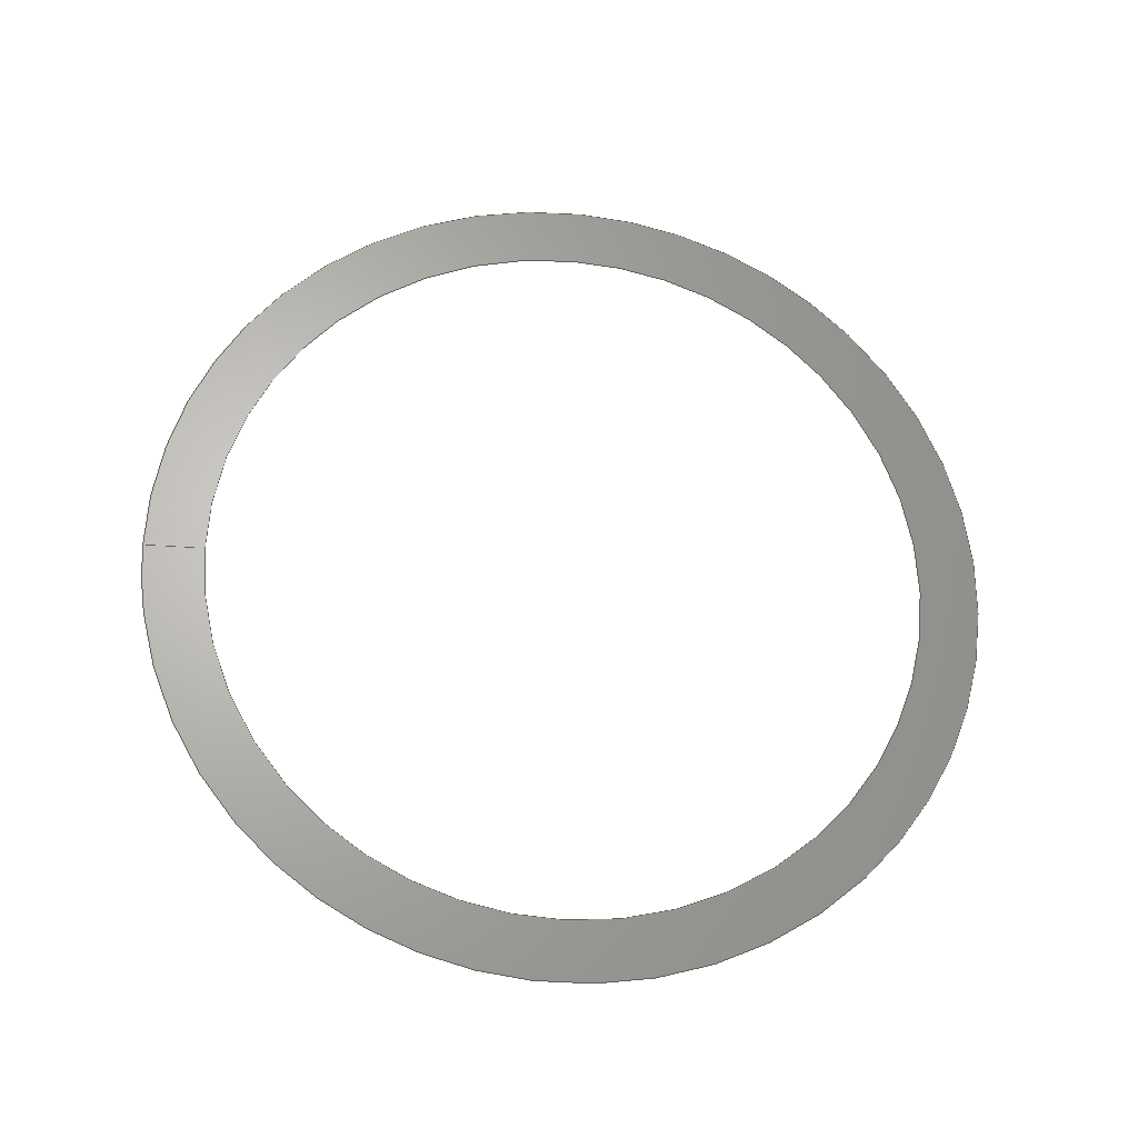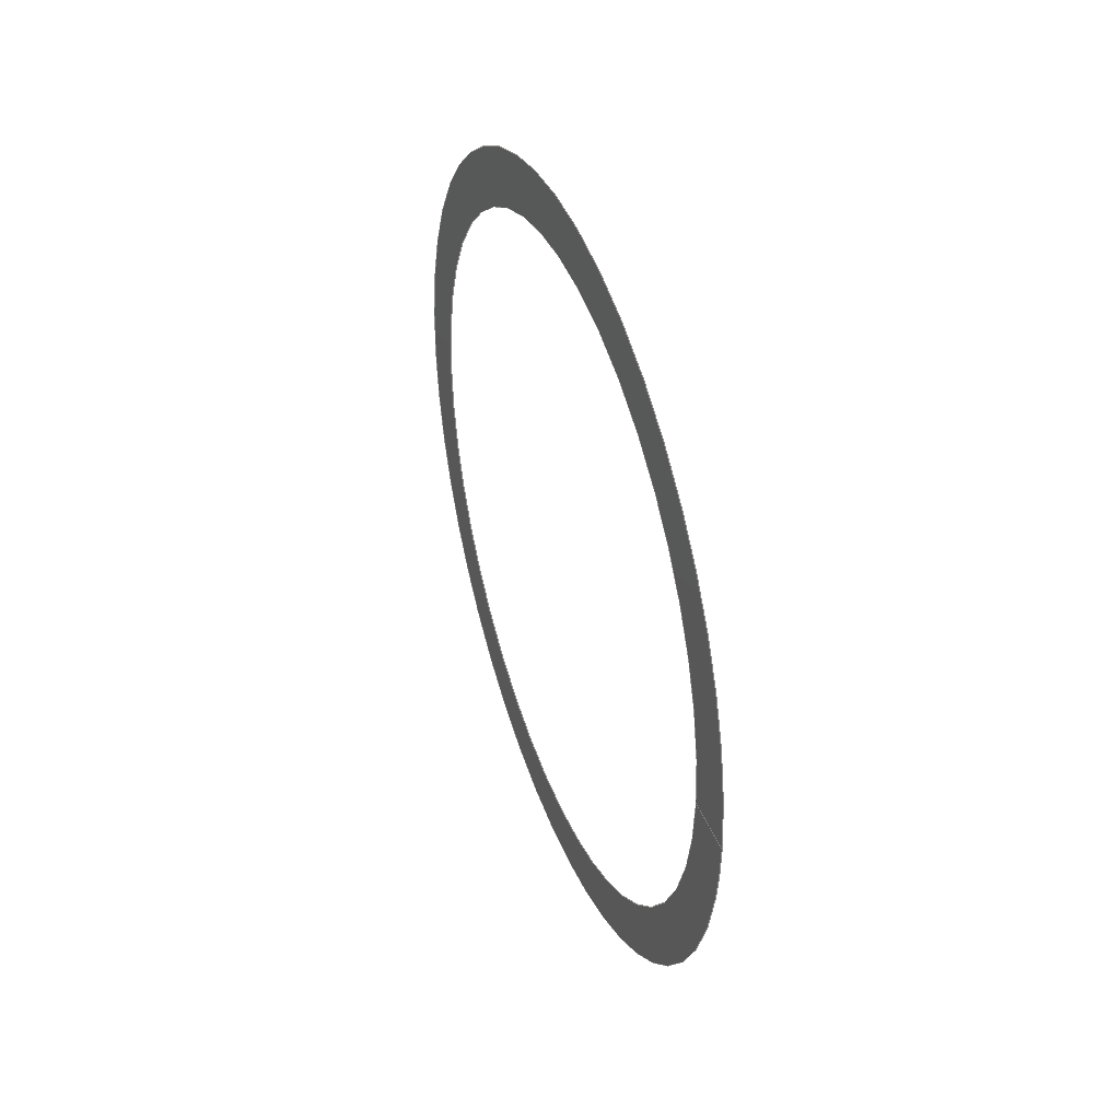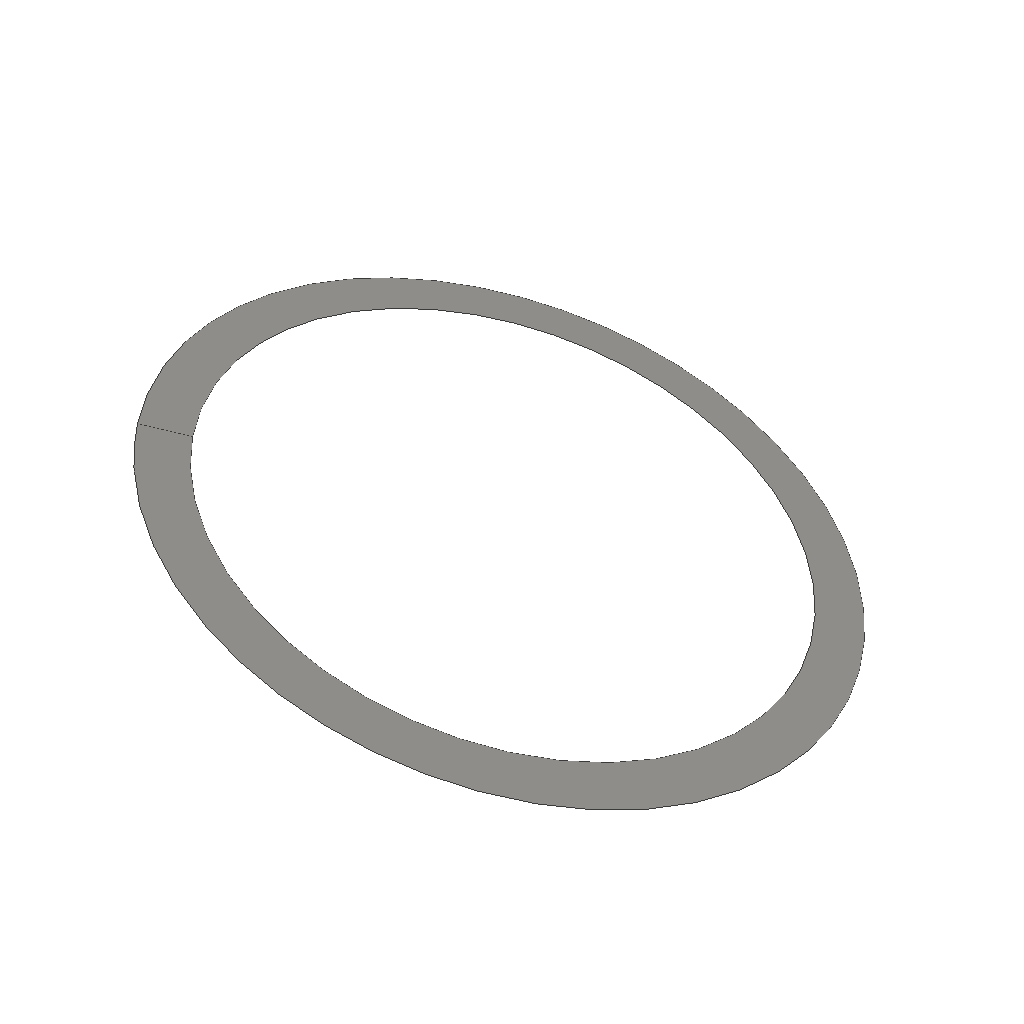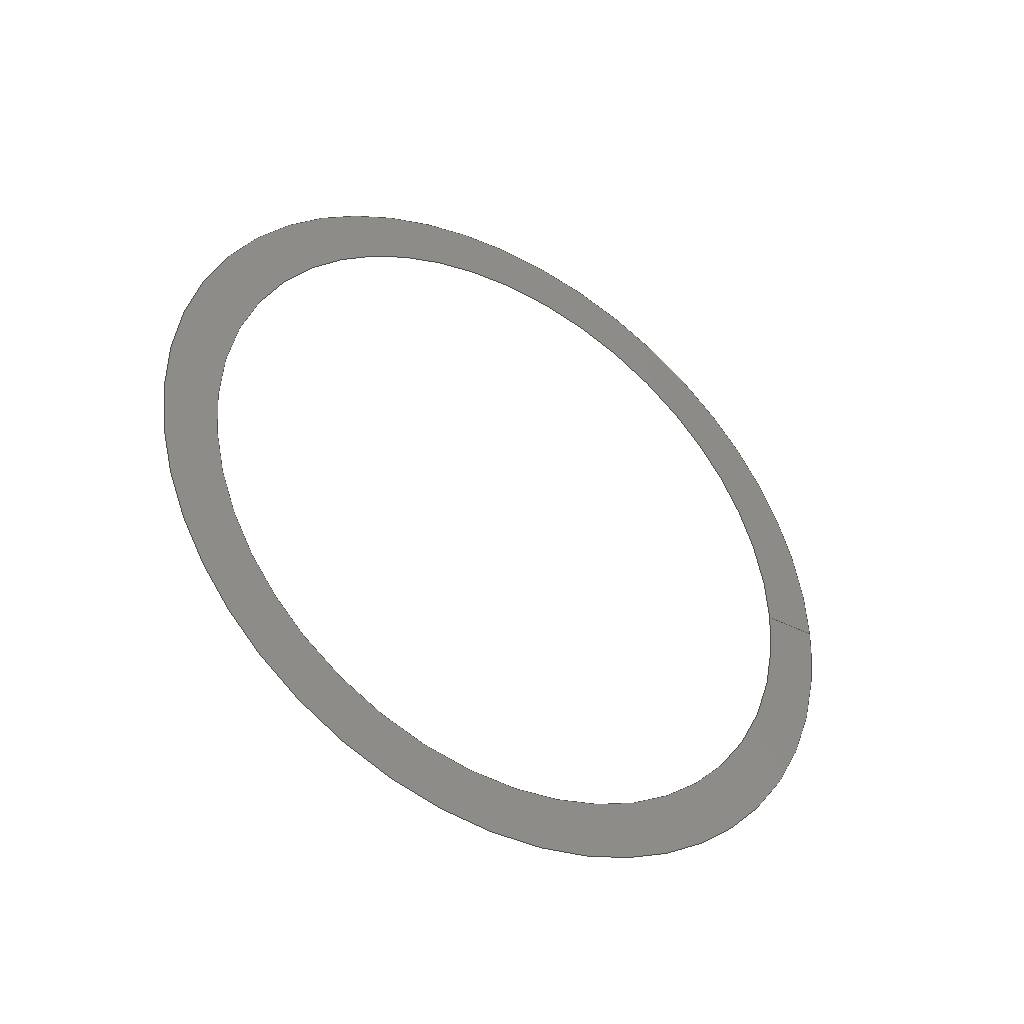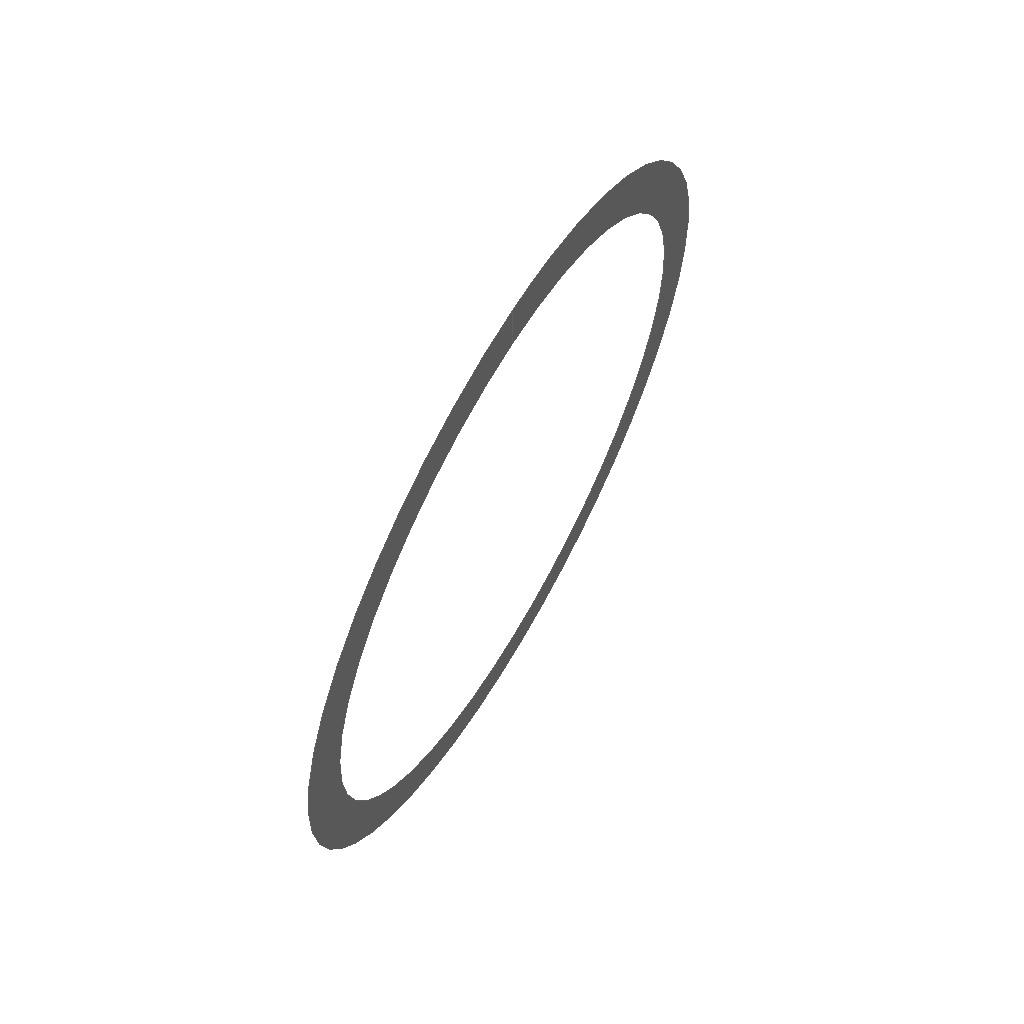
<metadata>
{"format":"iges","ext":"igs","renderer":"f3d","projection":"perspective","resolution":1024,"background":"white","views":[{"elev":-24.6,"azim":-97.8,"up":"+Z"},{"elev":40.2,"azim":160.1,"up":"+Z"},{"elev":-49.2,"azim":-107.3,"up":"+Z"},{"elev":-40.4,"azim":57.7,"up":"+Z"},{"elev":63.6,"azim":29.6,"up":"+Y"}]}
</metadata>
<code>

IGES obtained from Nurbs toolbox.
See <http://octave.sourceforge.net/nurbs/>.

1H,,1H;,13HNurbs toolbox,14Hv6_opt_306igs,12HOctave Nurbs,8Hnrb2iges,
32,75,6,75,15,17HNurbs from Octave,1,6,1HM,1000,1,10H20200.27,
1e-06,1e+04,12HJacopo Corno,19HGSCE - TU Darmstadt,3,0;
     128       1       0       0       0       0       0       0       0
     128       0       0      15       0                               0
128,8,1,2,1,0,0,0,0,0,0,0,0,0.25,             1
0.25,0.5,0.5,0.75,0.75,1,1,        1
1,0,0,1,1,1,0.7071,        1
1,0.7071,1,0.7071,1,0.7071,1,        1
1,0.7071,1,0.7071,1,0.7071,1,        1
0.7071,1,0.302,0.0175,0,0.302,0.0175,        1
0.0175,0.302,0,0.0175,0.302,-0.0175,0.0175,       1
0.302,-0.0175,0,0.302,-0.0175,-0.0175,              1
0.302,-0,-0.0175,0.302,0.0175,-0.0175,              1
0.302,0.0175,-0,0.302,0.0204,-0,               1
0.302,0.0204,0.0204,0.302,0,0.0204,0.302,        1
-0.0204,0.0204,0.302,-0.0204,0,0.302,               1
-0.0204,-0.0204,0.302,-0,-0.0204,0.302,             1
0.0204,-0.0204,0.302,0.0204,-0,0,               1
1,0,1,0,0;                                        1
      4S      3G      2D     15P
</code>
